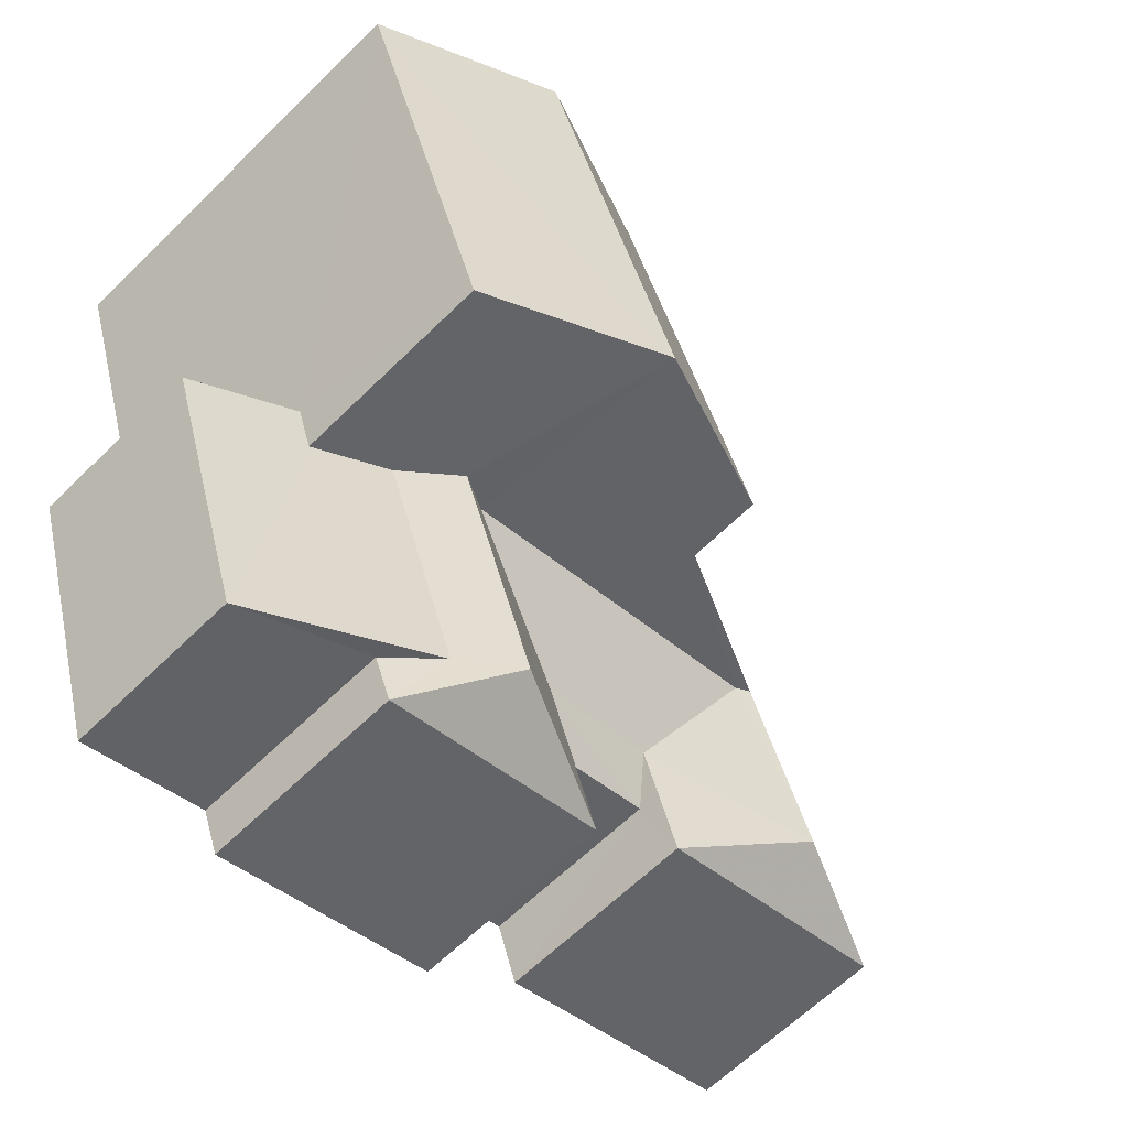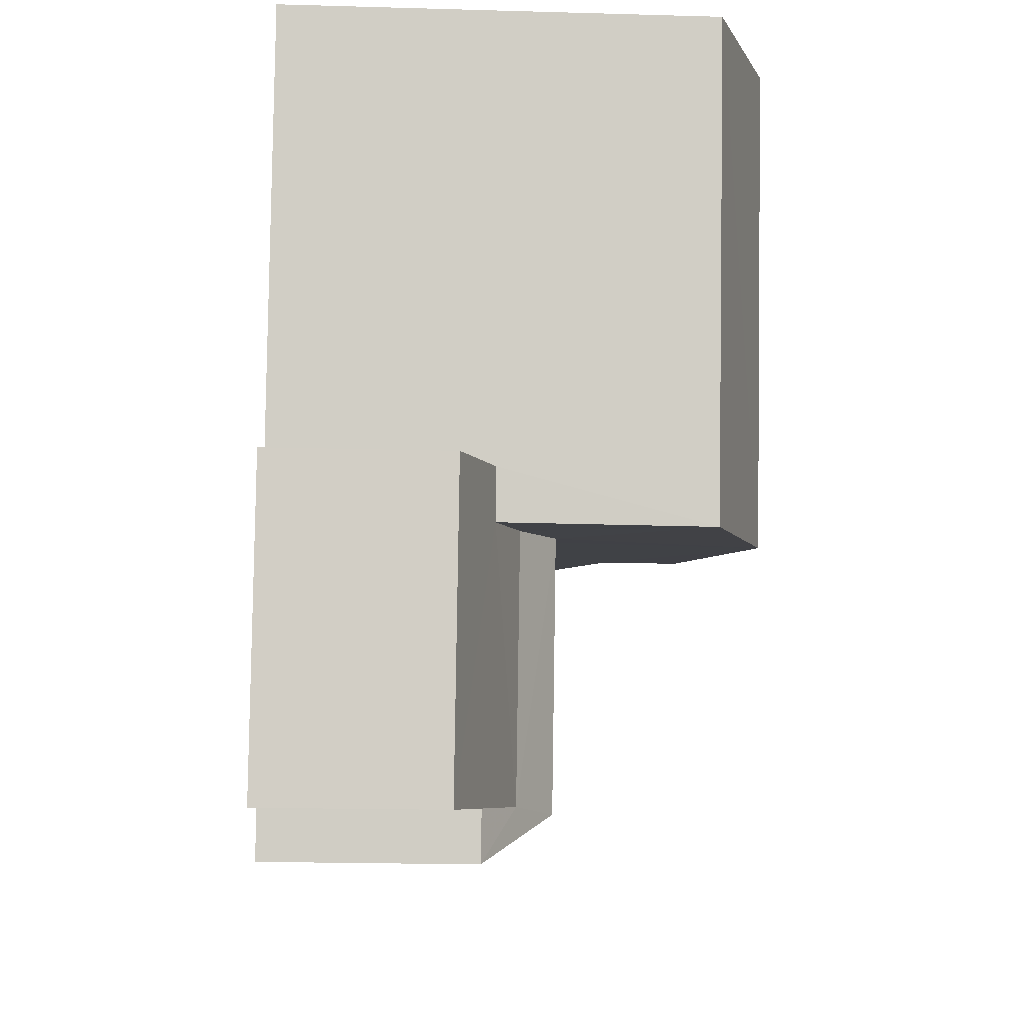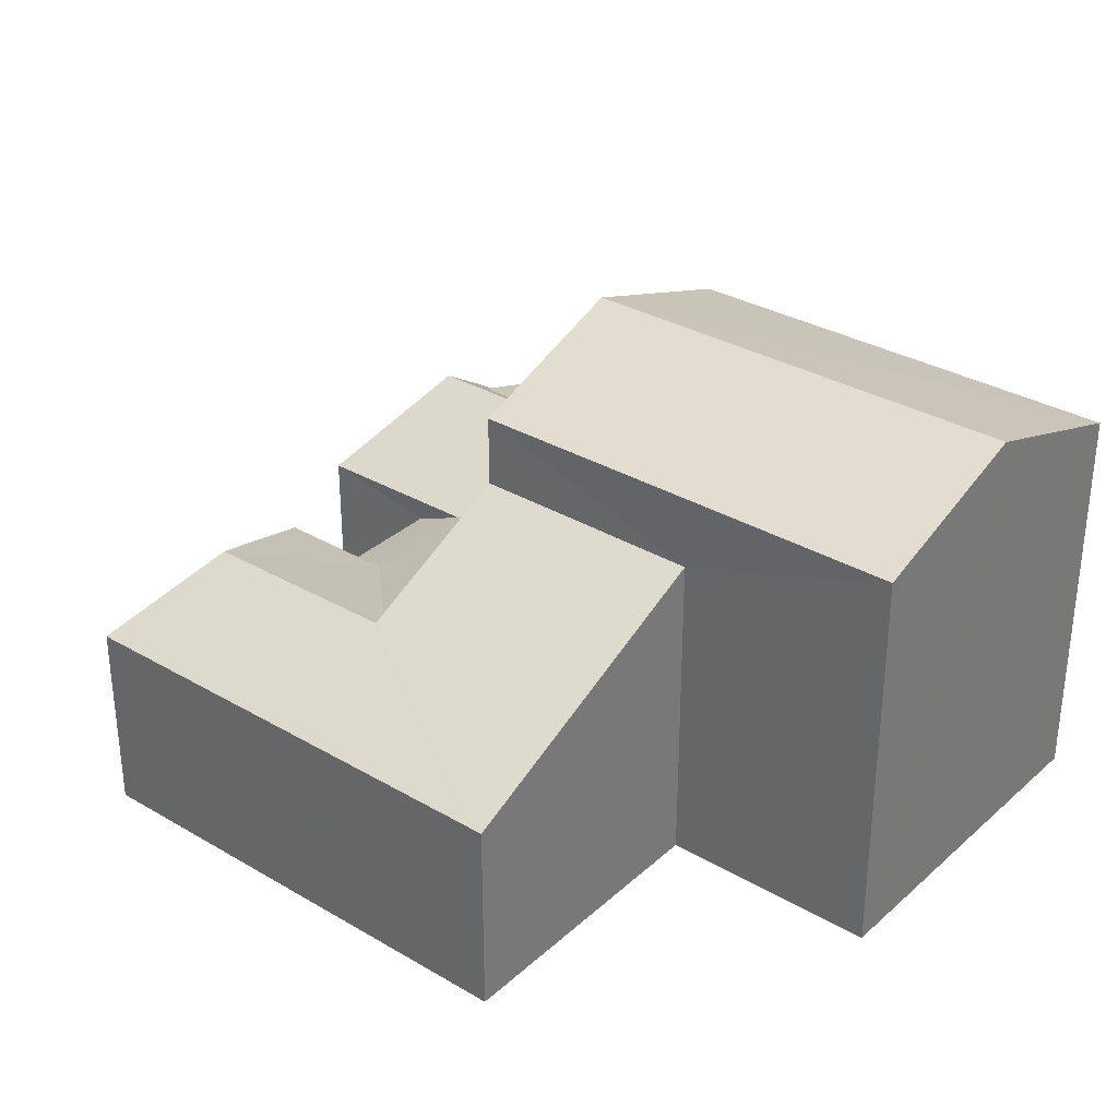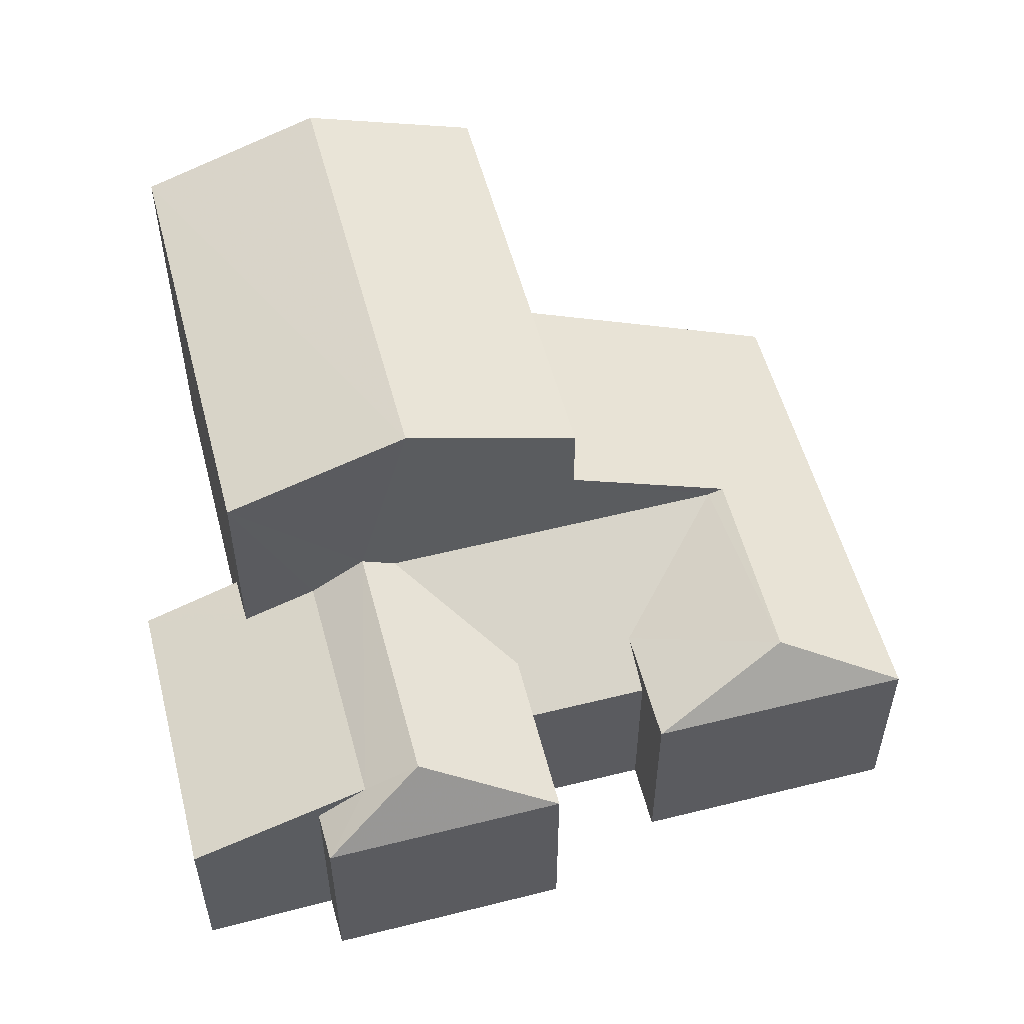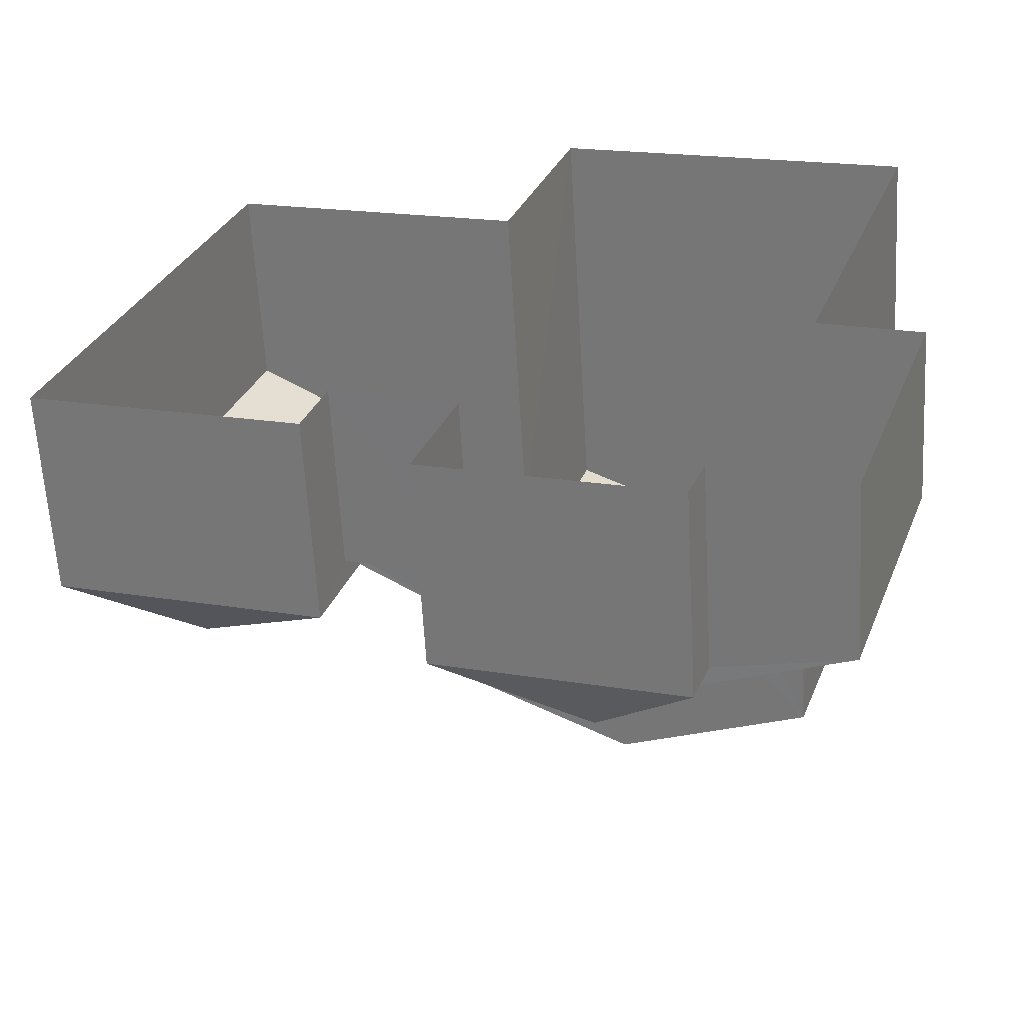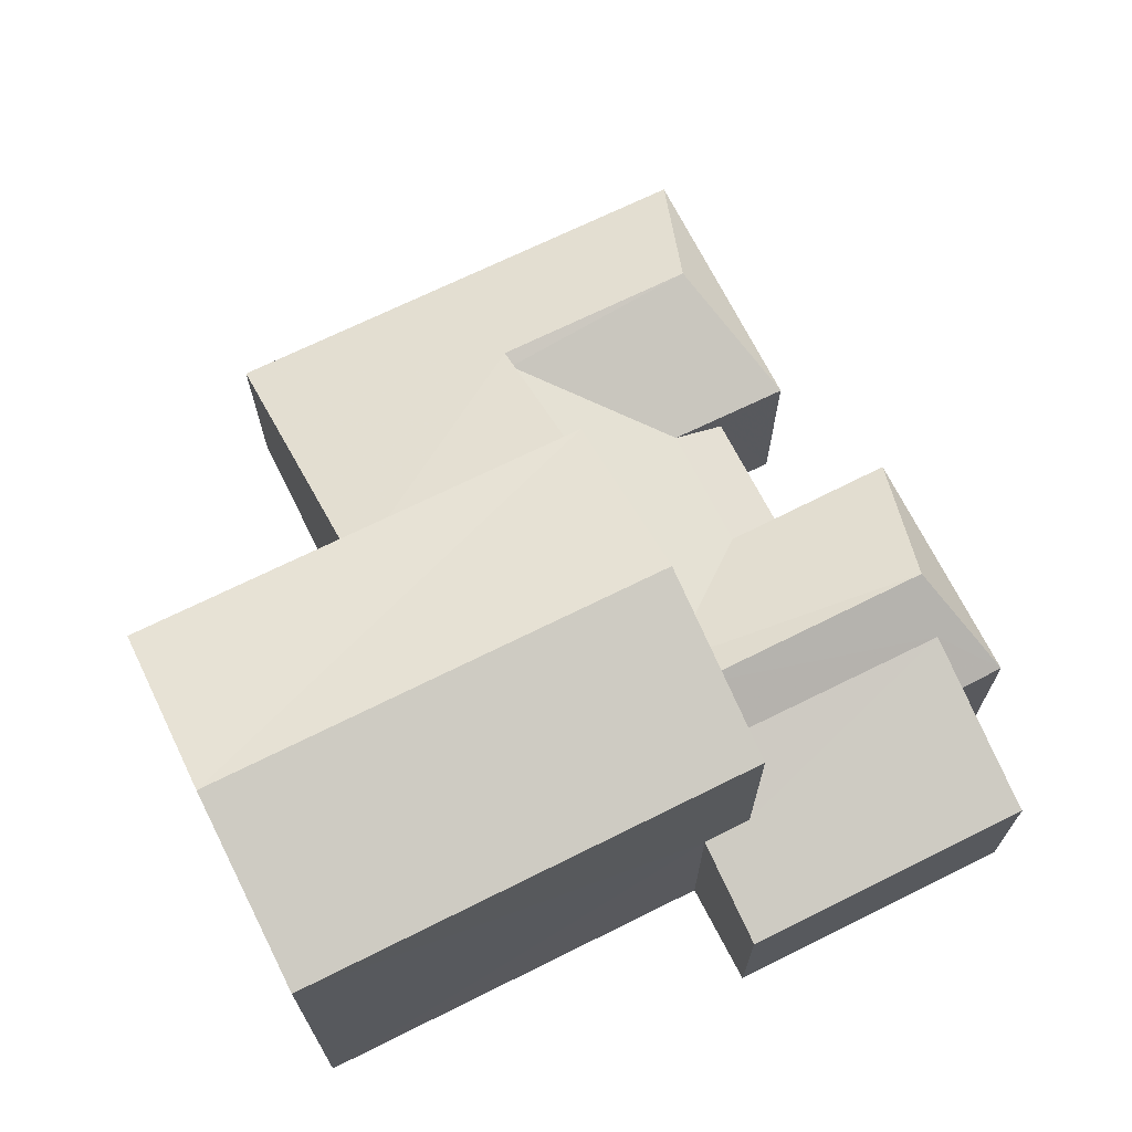
<metadata>
{"format":"obj","ext":"obj","renderer":"f3d","projection":"perspective","resolution":1024,"background":"white","views":[{"elev":-64.2,"azim":-45.5,"up":"+Y"},{"elev":-25.1,"azim":-92.7,"up":"+Y"},{"elev":32.4,"azim":147.6,"up":"+Z"},{"elev":54.6,"azim":3.8,"up":"+Z"},{"elev":-61.8,"azim":-176.6,"up":"+Y"},{"elev":69.4,"azim":-98.0,"up":"+Z"}]}
</metadata>
<code>
v -3.136e+05 3.974e+04 6.879
v -3.136e+05 3.974e+04 6.878
v -3.136e+05 3.974e+04 6.879
v -3.136e+05 3.973e+04 6.877
v -3.136e+05 3.973e+04 6.876
v -3.136e+05 3.973e+04 6.877
v -3.136e+05 3.973e+04 6.876
v -3.136e+05 3.974e+04 6.878
v -3.136e+05 3.973e+04 6.876
v -3.136e+05 3.973e+04 6.875
v -3.136e+05 3.973e+04 6.876
v -3.136e+05 3.973e+04 6.876
v -3.136e+05 3.973e+04 6.876
v -3.136e+05 3.973e+04 6.876
v -3.136e+05 3.974e+04 11.65
v -3.136e+05 3.974e+04 11.55
v -3.136e+05 3.973e+04 11.65
v -3.136e+05 3.973e+04 10.59
v -3.136e+05 3.973e+04 10.59
v -3.136e+05 3.974e+04 14.46
v -3.136e+05 3.973e+04 14.46
v -3.136e+05 3.974e+04 15.61
v -3.136e+05 3.974e+04 15.61
v -3.136e+05 3.973e+04 11.88
v -3.136e+05 3.973e+04 10.59
v -3.136e+05 3.973e+04 10.59
v -3.136e+05 3.973e+04 10.59
v -3.136e+05 3.974e+04 13.1
v -3.136e+05 3.974e+04 13.1
v -3.136e+05 3.974e+04 10.59
v -3.136e+05 3.974e+04 14.46
v -3.136e+05 3.974e+04 14.46
v -3.136e+05 3.973e+04 10.59
v -3.136e+05 3.973e+04 11.2
v -3.136e+05 3.973e+04 11.2
v -3.136e+05 3.973e+04 11.88
v -3.136e+05 3.973e+04 10.59
v -3.136e+05 3.974e+04 11.55
v -3.136e+05 3.973e+04 10.18
v -3.136e+05 3.973e+04 10.18
v -3.136e+05 3.973e+04 10.73
v -3.136e+05 3.973e+04 10.07
v -3.136e+05 3.973e+04 10.73
v -3.136e+05 3.973e+04 10.07
f 1 2 3
f 3 2 4
f 5 6 4
f 7 2 8
f 9 7 8
f 10 11 12
f 11 5 4
f 13 7 9
f 12 11 14
f 14 2 7
f 4 2 14
f 11 4 14
f 15 16 17
f 17 18 19
f 17 16 18
f 20 21 22
f 23 20 22
f 24 25 26
f 17 27 15
f 28 15 29
f 29 15 30
f 15 27 30
f 31 32 23
f 22 31 23
f 33 25 34
f 35 34 36
f 36 34 24
f 34 25 24
f 26 37 24
f 37 38 24
f 38 36 24
f 17 19 27
f 39 37 40
f 18 38 37
f 16 38 18
f 37 39 18
f 41 42 43
f 42 44 43
f 43 34 35
f 43 44 34
f 40 7 39
f 40 14 7
f 3 41 20
f 20 41 21
f 3 4 41
f 21 41 43
f 32 1 23
f 1 3 23
f 3 20 23
f 27 13 9
f 27 19 13
f 33 10 25
f 33 11 10
f 12 40 26
f 26 40 37
f 14 40 12
f 4 6 42
f 41 4 42
f 2 1 29
f 28 29 31
f 31 29 32
f 29 1 32
f 39 13 19
f 19 18 39
f 7 13 39
f 26 10 12
f 26 25 10
f 11 44 5
f 44 33 34
f 11 33 44
f 42 6 5
f 44 42 5
f 2 30 8
f 2 29 30
f 9 30 27
f 9 8 30
f 43 35 21
f 21 36 22
f 31 22 28
f 28 38 16
f 28 16 15
f 36 38 22
f 35 36 21
f 22 38 28

</code>
